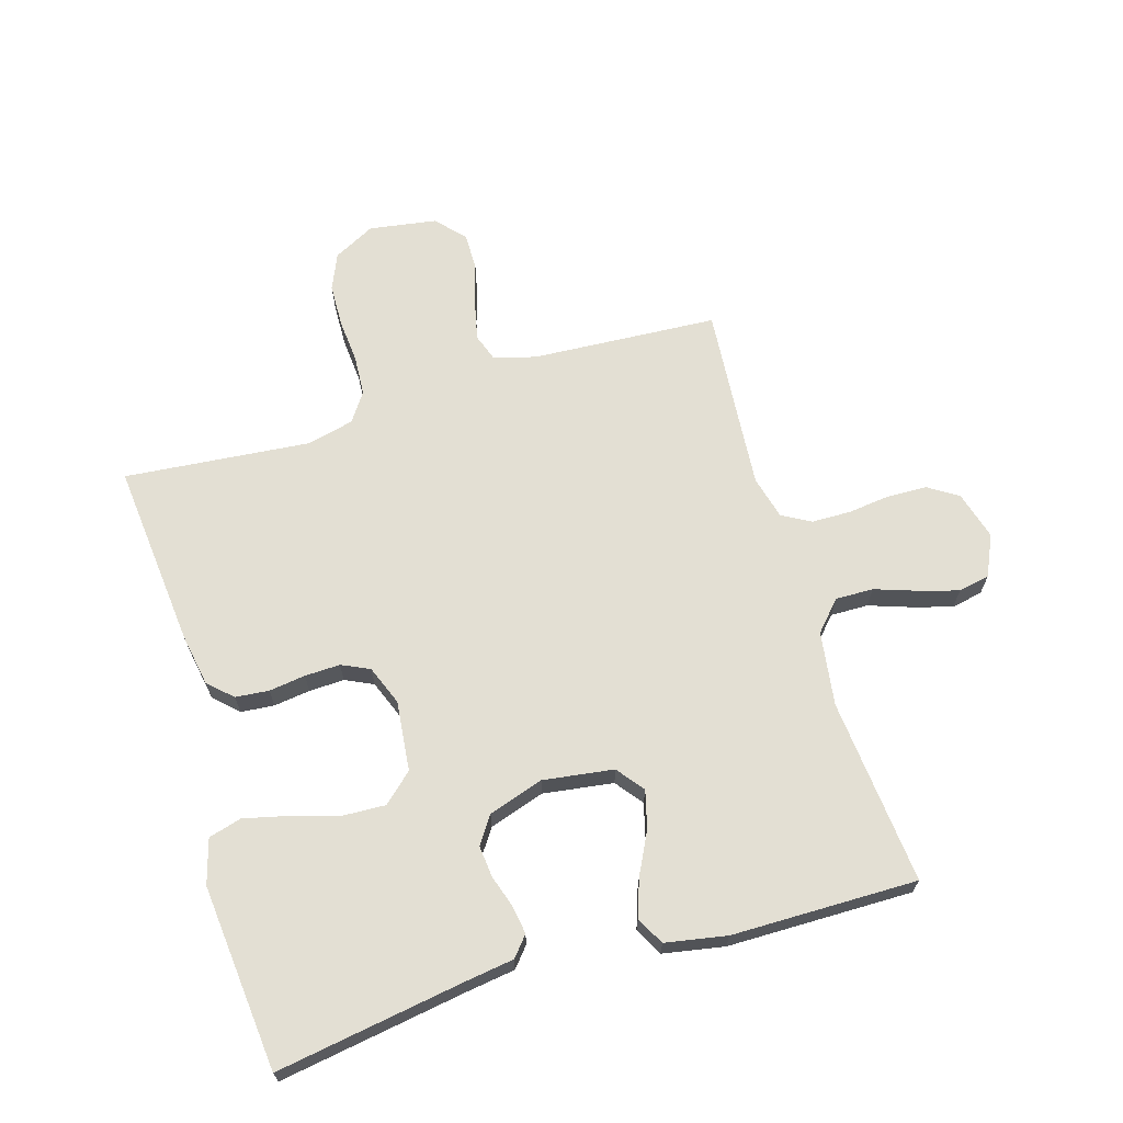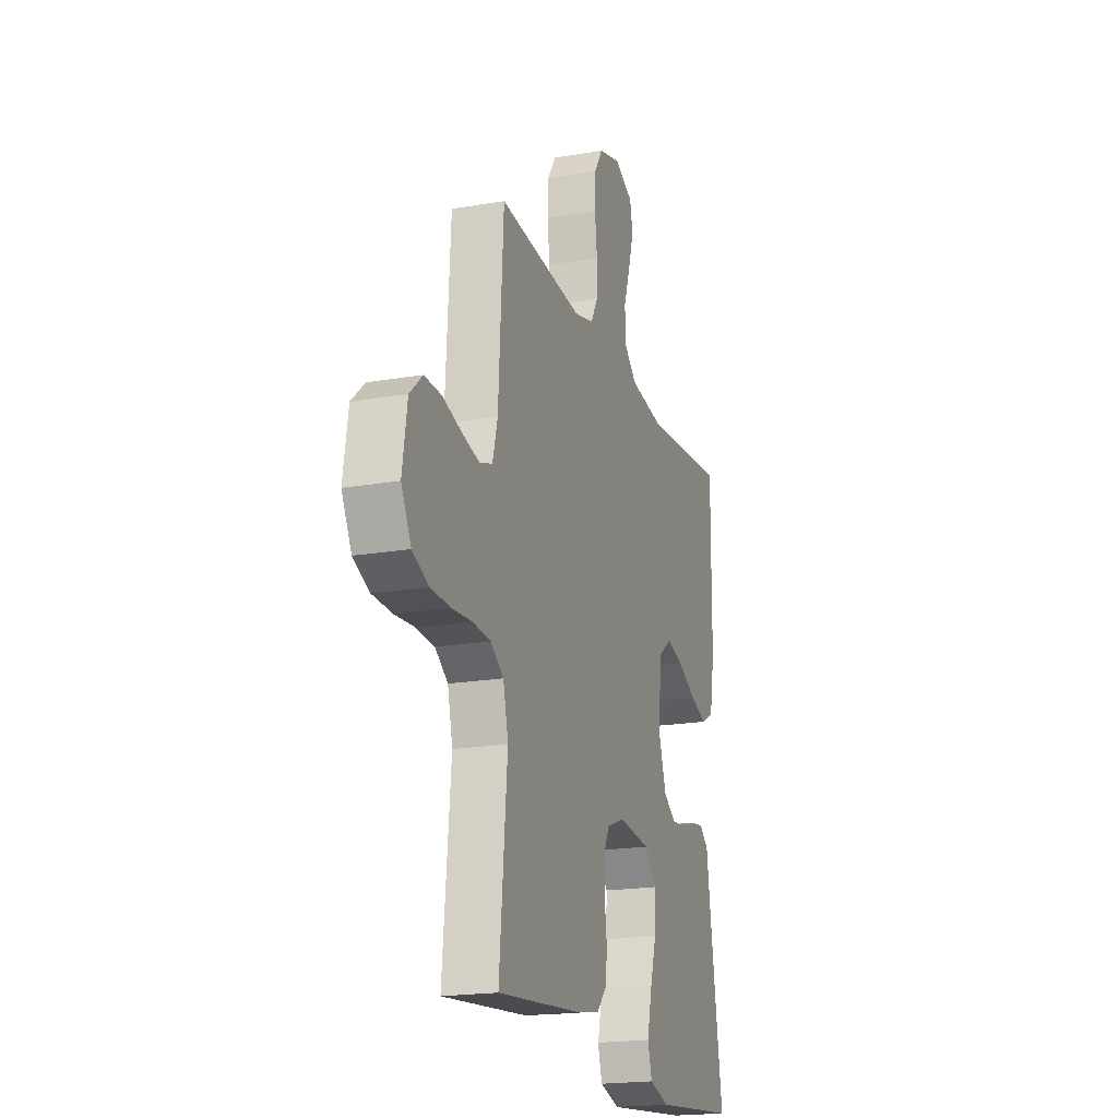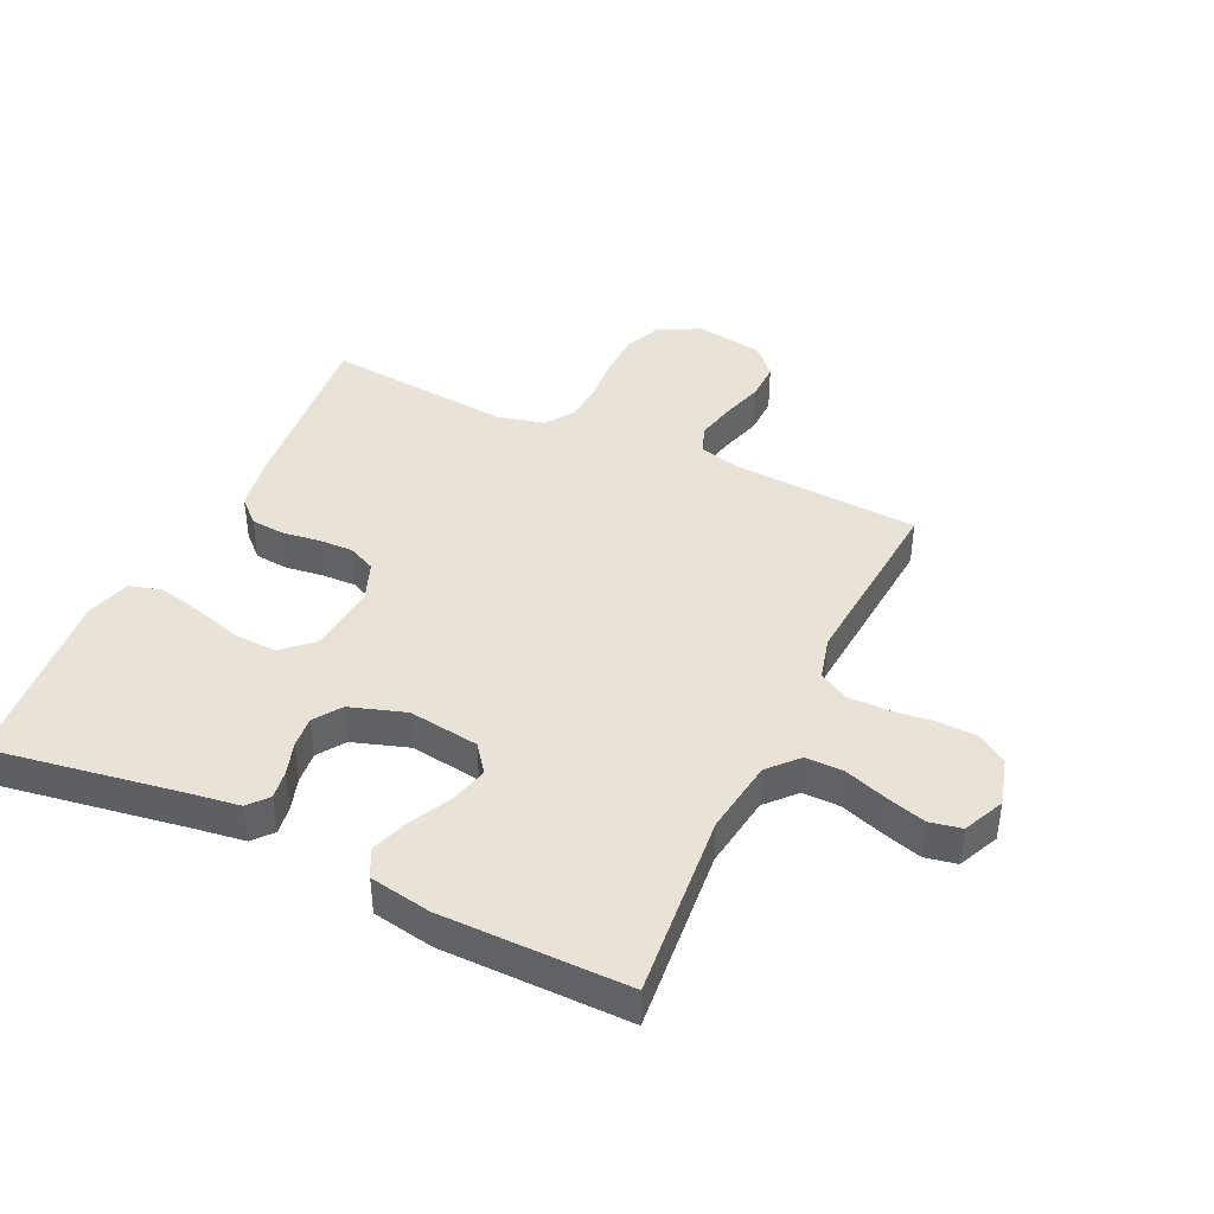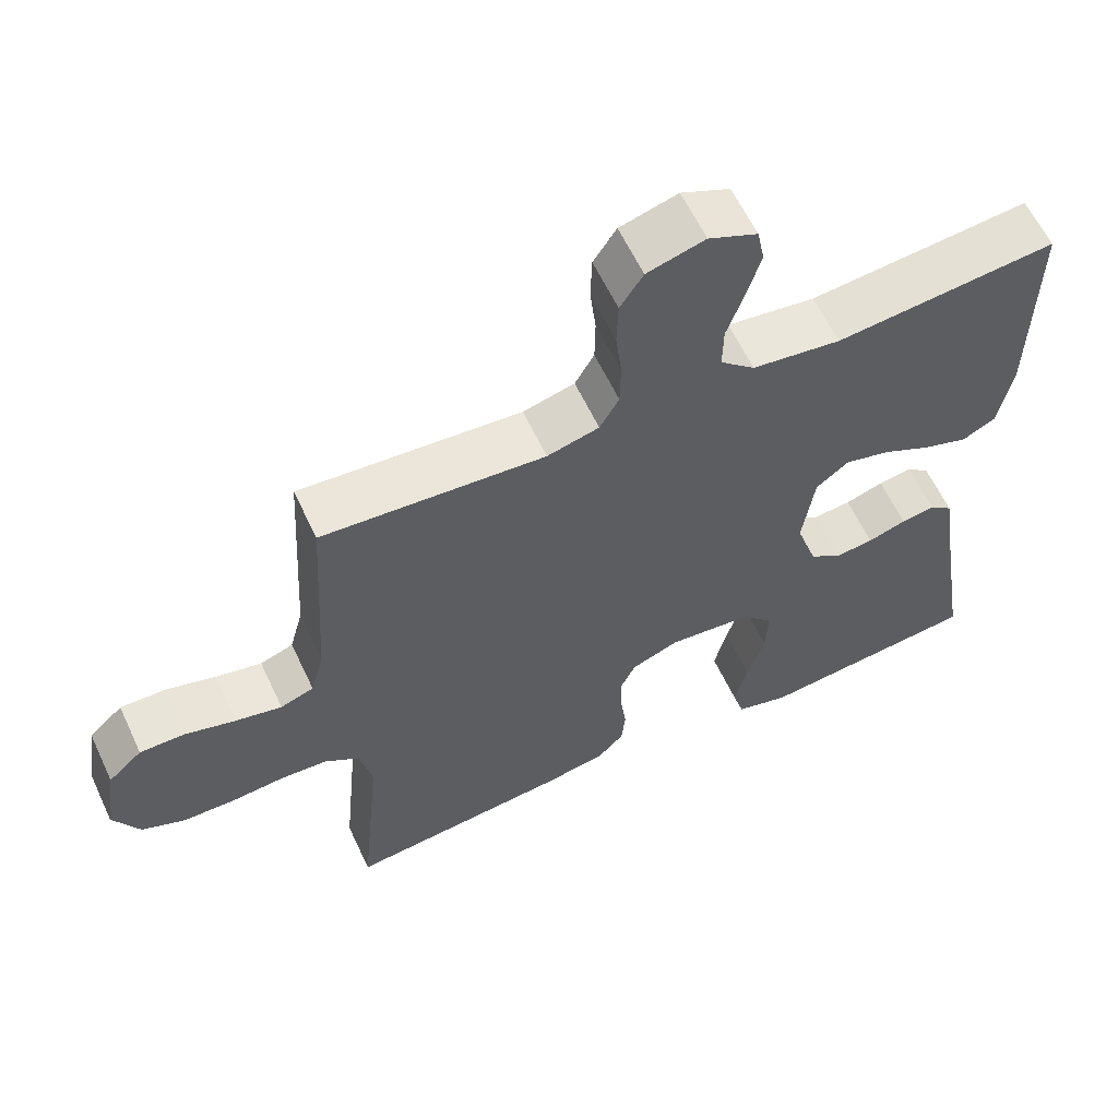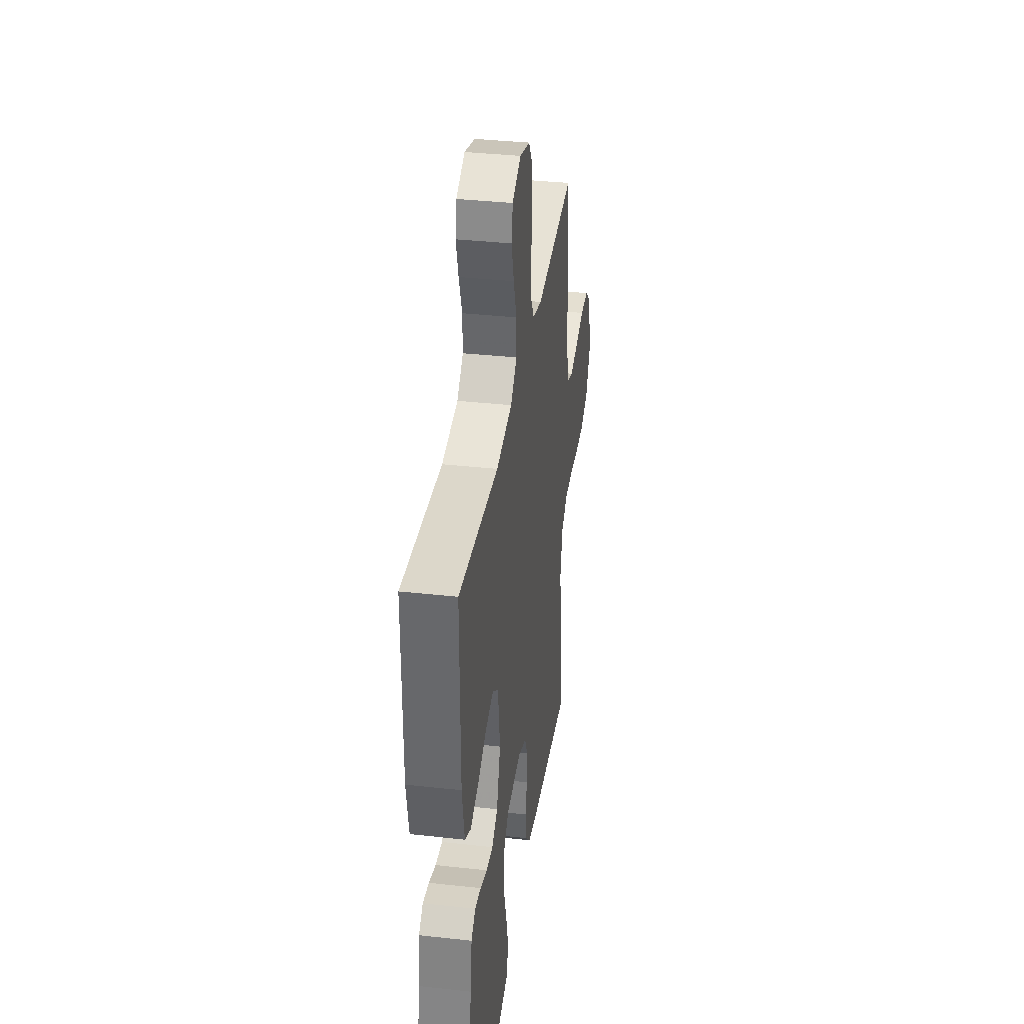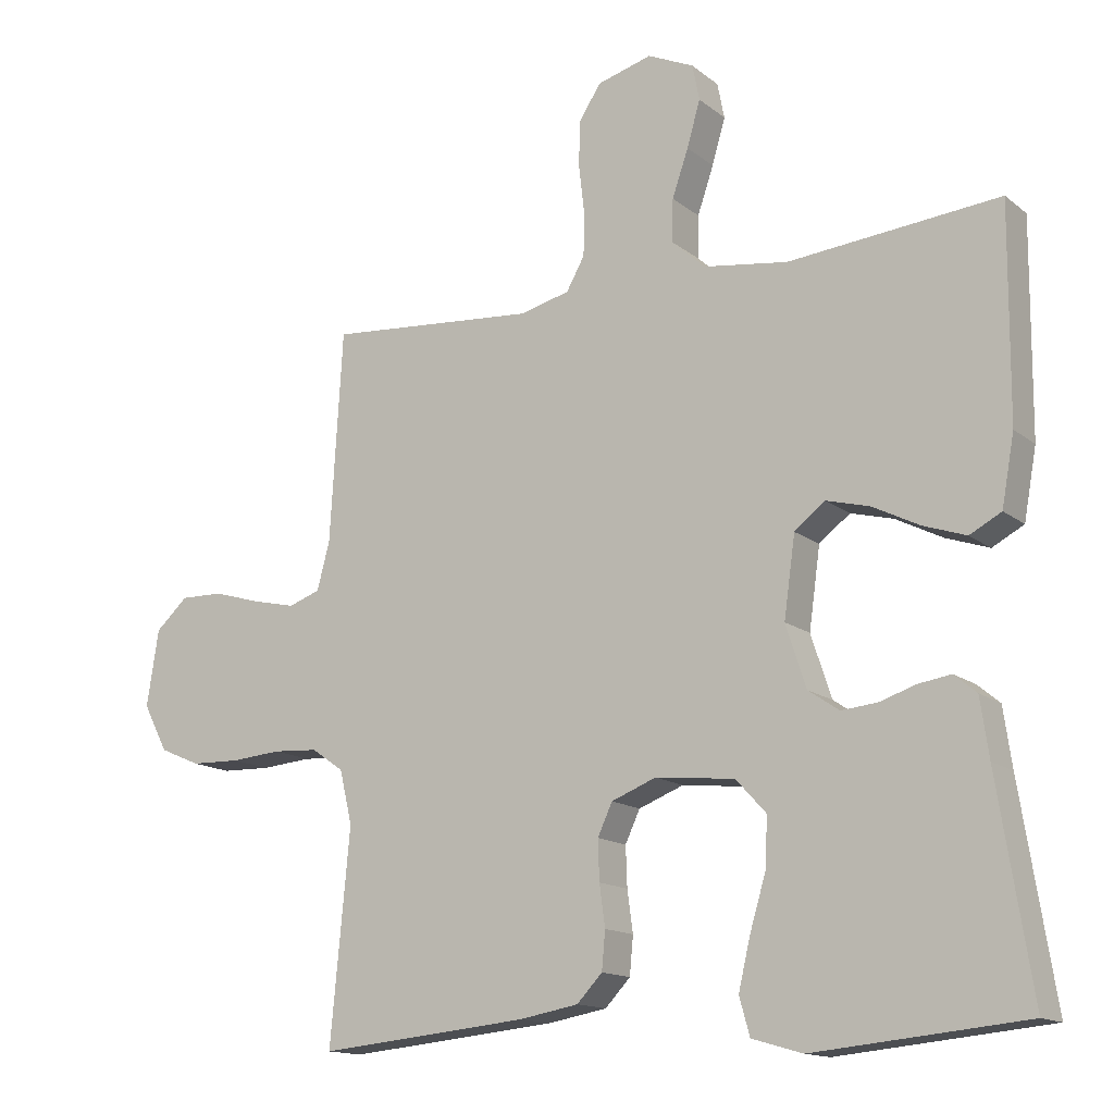
<metadata>
{"format":"obj","ext":"obj","renderer":"f3d","projection":"perspective","resolution":1024,"background":"white","views":[{"elev":67.1,"azim":-106.7,"up":"+Y"},{"elev":-19.5,"azim":107.9,"up":"+Z"},{"elev":41.8,"azim":-64.8,"up":"+Y"},{"elev":60.9,"azim":154.9,"up":"+Z"},{"elev":35.9,"azim":-81.7,"up":"+Z"},{"elev":-14.3,"azim":-148.4,"up":"+Z"}]}
</metadata>
<code>
v -0.5 0.07 0.5
v -0.2 0.07 0.472
v -0.08 0.07 0.489
v -0.033 0.07 0.532
v -0.034 0.07 0.593
v -0.057 0.07 0.66
v -0.076 0.07 0.725
v -0.066 0.07 0.776
v 0 0.07 0.806
v 0.078 0.07 0.784
v 0.109 0.07 0.736
v 0.111 0.07 0.672
v 0.103 0.07 0.603
v 0.104 0.07 0.54
v 0.13 0.07 0.494
v 0.2 0.07 0.476
v 0.5 0.07 0.5
v 0.518 0.07 0.2
v 0.536 0.07 0.132
v 0.581 0.07 0.116
v 0.643 0.07 0.13
v 0.711 0.07 0.15
v 0.772 0.07 0.151
v 0.818 0.07 0.109
v 0.835 0.07 0
v 0.8 0.07 -0.067
v 0.742 0.07 -0.092
v 0.672 0.07 -0.094
v 0.6 0.07 -0.088
v 0.536 0.07 -0.092
v 0.49 0.07 -0.124
v 0.472 0.07 -0.2
v 0.5 0.07 -0.5
v 0.2 0.07 -0.471
v 0.116 0.07 -0.456
v 0.08 0.07 -0.418
v 0.075 0.07 -0.364
v 0.083 0.07 -0.305
v 0.085 0.07 -0.248
v 0.064 0.07 -0.203
v 0 0.07 -0.178
v -0.113 0.07 -0.19
v -0.156 0.07 -0.237
v -0.153 0.07 -0.306
v -0.13 0.07 -0.383
v -0.113 0.07 -0.455
v -0.128 0.07 -0.508
v -0.2 0.07 -0.529
v -0.5 0.07 -0.5
v -0.452 0.07 -0.2
v -0.44 0.07 -0.117
v -0.408 0.07 -0.09
v -0.362 0.07 -0.097
v -0.31 0.07 -0.114
v -0.259 0.07 -0.119
v -0.215 0.07 -0.089
v -0.186 0.07 0
v -0.202 0.07 0.114
v -0.246 0.07 0.148
v -0.307 0.07 0.132
v -0.374 0.07 0.098
v -0.435 0.07 0.077
v -0.48 0.07 0.101
v -0.498 0.07 0.2
v -0.5 0 0.5
v -0.2 0 0.472
v -0.08 0 0.489
v -0.033 0 0.532
v -0.034 0 0.593
v -0.057 0 0.66
v -0.076 0 0.725
v -0.066 0 0.776
v 0 0 0.806
v 0.078 0 0.784
v 0.109 0 0.736
v 0.111 0 0.672
v 0.103 0 0.603
v 0.104 0 0.54
v 0.13 0 0.494
v 0.2 0 0.476
v 0.5 0 0.5
v 0.518 0 0.2
v 0.536 0 0.132
v 0.581 0 0.116
v 0.643 0 0.13
v 0.711 0 0.15
v 0.772 0 0.151
v 0.818 0 0.109
v 0.835 0 0
v 0.8 0 -0.067
v 0.742 0 -0.092
v 0.672 0 -0.094
v 0.6 0 -0.088
v 0.536 0 -0.092
v 0.49 0 -0.124
v 0.472 0 -0.2
v 0.5 0 -0.5
v 0.2 0 -0.471
v 0.116 0 -0.456
v 0.08 0 -0.418
v 0.075 0 -0.364
v 0.083 0 -0.305
v 0.085 0 -0.248
v 0.064 0 -0.203
v 0 0 -0.178
v -0.113 0 -0.19
v -0.156 0 -0.237
v -0.153 0 -0.306
v -0.13 0 -0.383
v -0.113 0 -0.455
v -0.128 0 -0.508
v -0.2 0 -0.529
v -0.5 0 -0.5
v -0.452 0 -0.2
v -0.44 0 -0.117
v -0.408 0 -0.09
v -0.362 0 -0.097
v -0.31 0 -0.114
v -0.259 0 -0.119
v -0.215 0 -0.089
v -0.186 0 0
v -0.202 0 0.114
v -0.246 0 0.148
v -0.307 0 0.132
v -0.374 0 0.098
v -0.435 0 0.077
v -0.48 0 0.101
v -0.498 0 0.2
f 64 1 2
f 63 64 2
f 62 63 2
f 61 62 2
f 60 61 2
f 59 60 2 3
f 58 59 3 4
f 57 58 4
f 52 53 54
f 51 52 54
f 50 51 54
f 50 54 55
f 49 50 55
f 48 49 55
f 47 48 55
f 46 47 55
f 45 46 55
f 44 45 55
f 43 44 55 56
f 36 37 38
f 35 36 38
f 34 35 38
f 33 34 38
f 32 33 38
f 31 32 38 39
f 30 31 39 40
f 27 28 29
f 26 27 29
f 25 26 29
f 24 25 29
f 23 24 29
f 22 23 29
f 21 22 29
f 20 21 29 30
f 30 40 41
f 20 30 41
f 19 20 41
f 16 17 18
f 19 41 42
f 18 19 42
f 16 18 42
f 15 16 42
f 11 12 13
f 10 11 13
f 9 10 13
f 8 9 13
f 7 8 13
f 6 7 13
f 5 6 13
f 4 5 13 14
f 43 56 57
f 42 43 57
f 15 42 57
f 14 15 57
f 4 14 57
f 66 65 128
f 66 128 127
f 66 127 126
f 66 126 125
f 66 125 124
f 67 66 124 123
f 68 67 123 122
f 68 122 121
f 118 117 116
f 118 116 115
f 118 115 114
f 119 118 114
f 119 114 113
f 119 113 112
f 119 112 111
f 119 111 110
f 119 110 109
f 119 109 108
f 120 119 108 107
f 102 101 100
f 102 100 99
f 102 99 98
f 102 98 97
f 102 97 96
f 103 102 96 95
f 104 103 95 94
f 93 92 91
f 93 91 90
f 93 90 89
f 93 89 88
f 93 88 87
f 93 87 86
f 93 86 85
f 94 93 85 84
f 105 104 94
f 105 94 84
f 105 84 83
f 82 81 80
f 106 105 83
f 106 83 82
f 106 82 80
f 106 80 79
f 77 76 75
f 77 75 74
f 77 74 73
f 77 73 72
f 77 72 71
f 77 71 70
f 77 70 69
f 78 77 69 68
f 121 120 107
f 121 107 106
f 121 106 79
f 121 79 78
f 121 78 68
f 1 65 66 2
f 2 66 67 3
f 3 67 68 4
f 4 68 69 5
f 5 69 70 6
f 6 70 71 7
f 7 71 72 8
f 8 72 73 9
f 9 73 74 10
f 10 74 75 11
f 11 75 76 12
f 12 76 77 13
f 13 77 78 14
f 14 78 79 15
f 15 79 80 16
f 16 80 81 17
f 17 81 82 18
f 18 82 83 19
f 19 83 84 20
f 20 84 85 21
f 21 85 86 22
f 22 86 87 23
f 23 87 88 24
f 24 88 89 25
f 25 89 90 26
f 26 90 91 27
f 27 91 92 28
f 28 92 93 29
f 29 93 94 30
f 30 94 95 31
f 31 95 96 32
f 32 96 97 33
f 33 97 98 34
f 34 98 99 35
f 35 99 100 36
f 36 100 101 37
f 37 101 102 38
f 38 102 103 39
f 39 103 104 40
f 40 104 105 41
f 41 105 106 42
f 42 106 107 43
f 43 107 108 44
f 44 108 109 45
f 45 109 110 46
f 46 110 111 47
f 47 111 112 48
f 48 112 113 49
f 49 113 114 50
f 50 114 115 51
f 51 115 116 52
f 52 116 117 53
f 53 117 118 54
f 54 118 119 55
f 55 119 120 56
f 56 120 121 57
f 57 121 122 58
f 58 122 123 59
f 59 123 124 60
f 60 124 125 61
f 61 125 126 62
f 62 126 127 63
f 63 127 128 64
f 64 128 65 1

</code>
